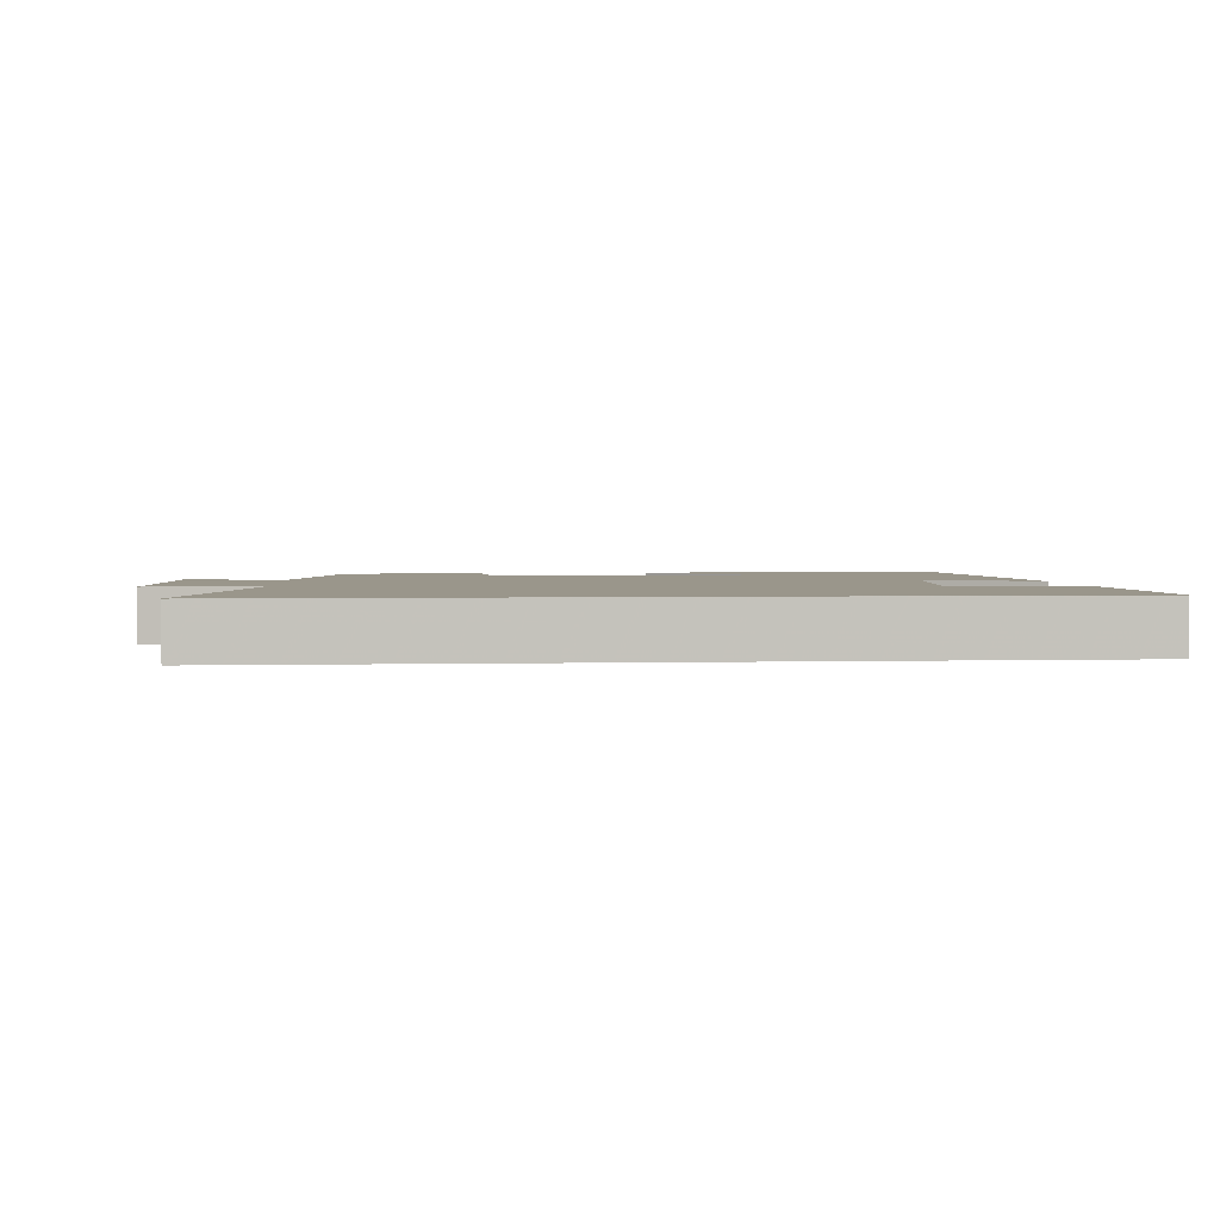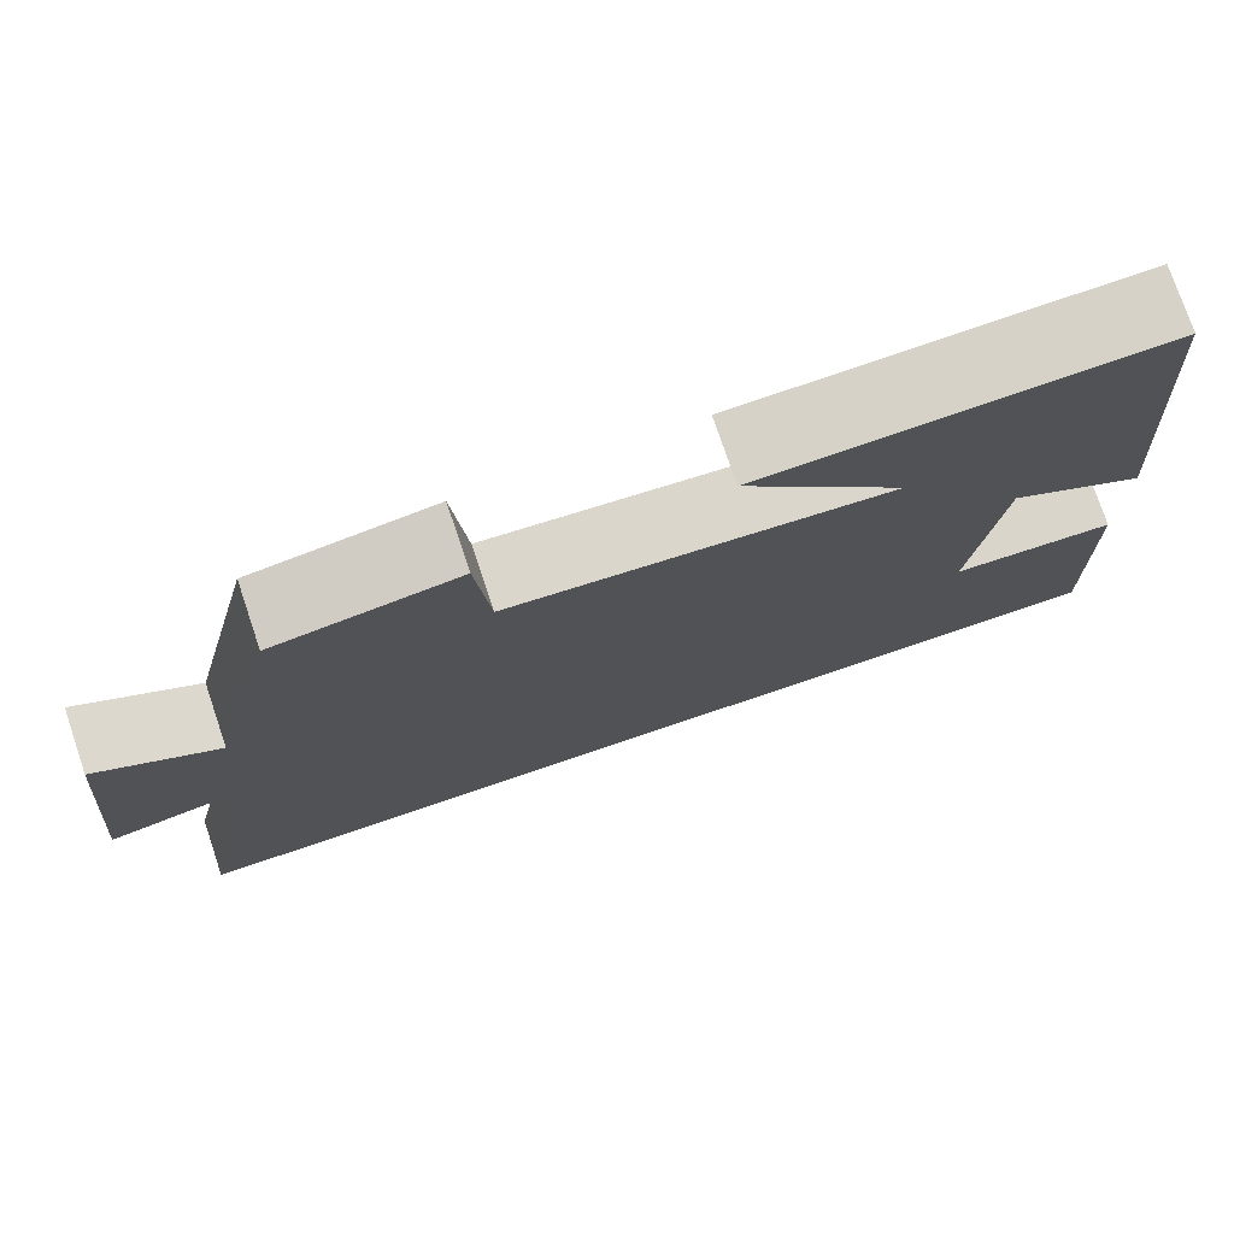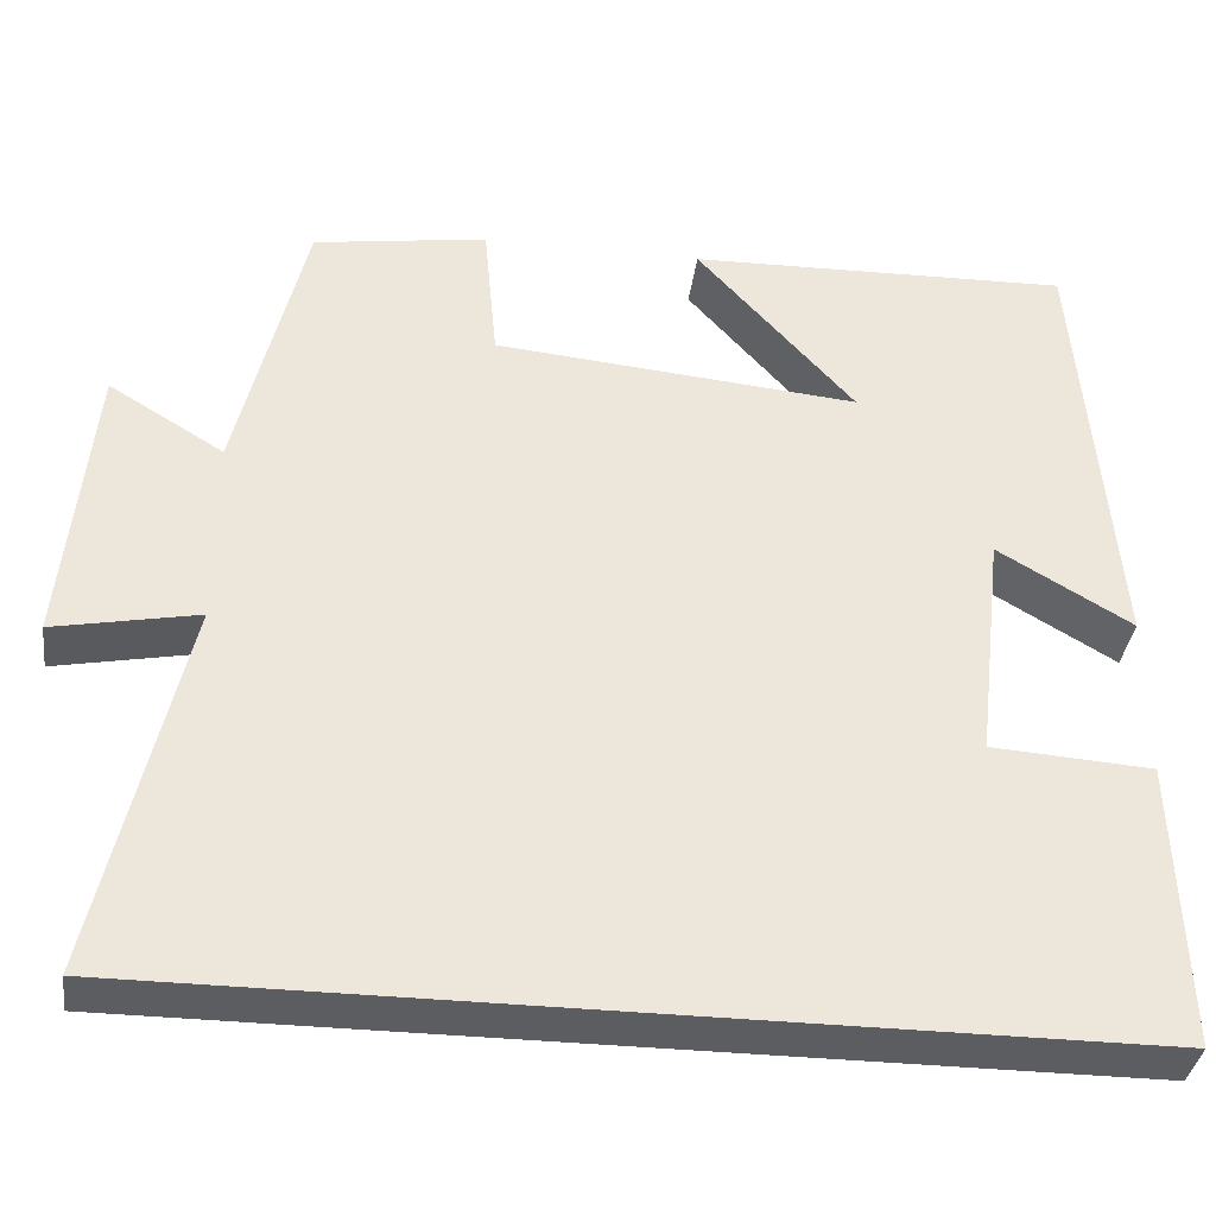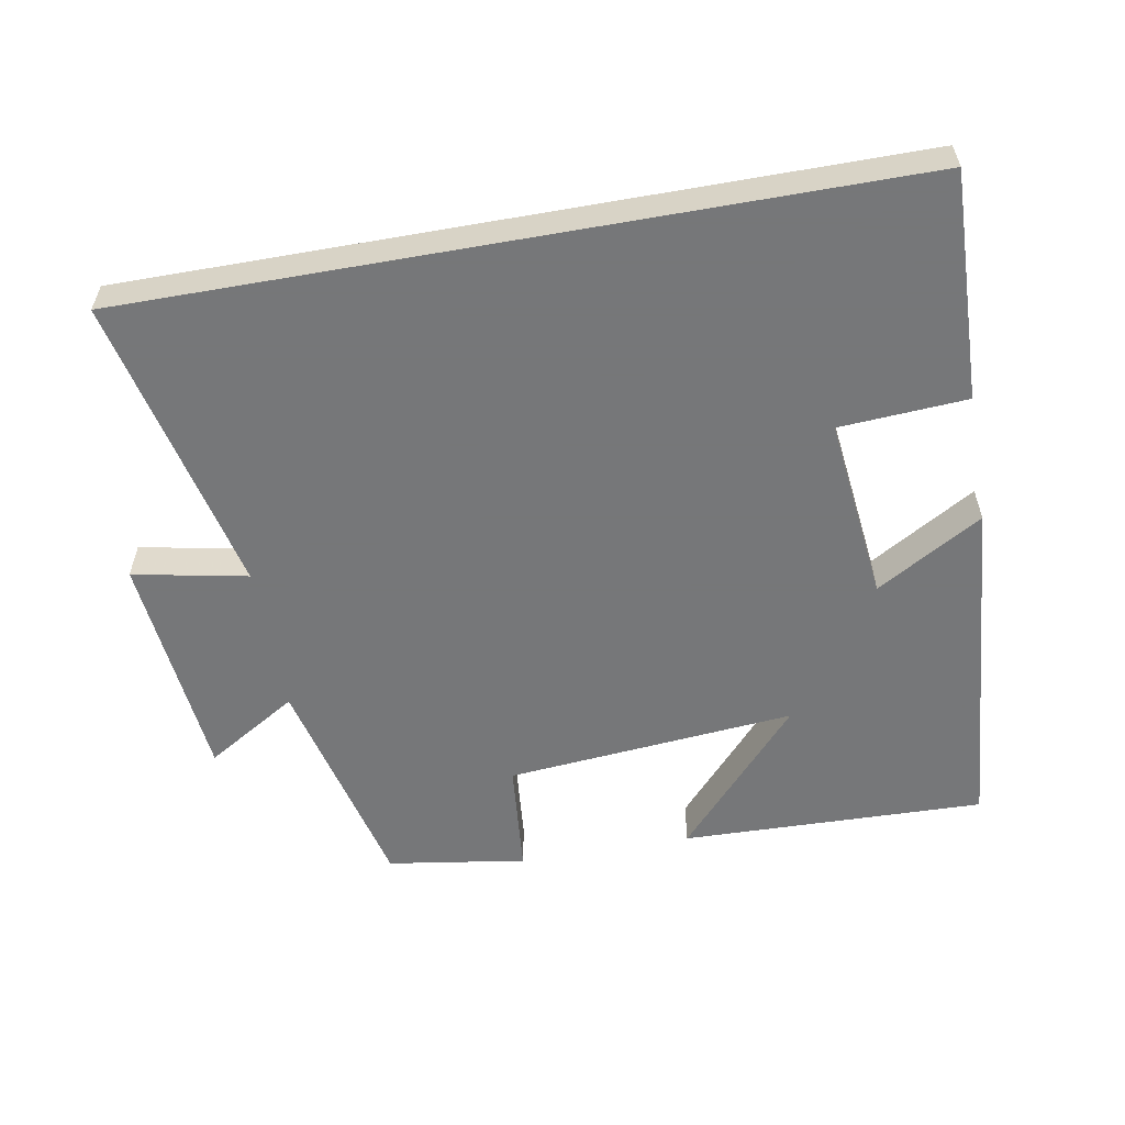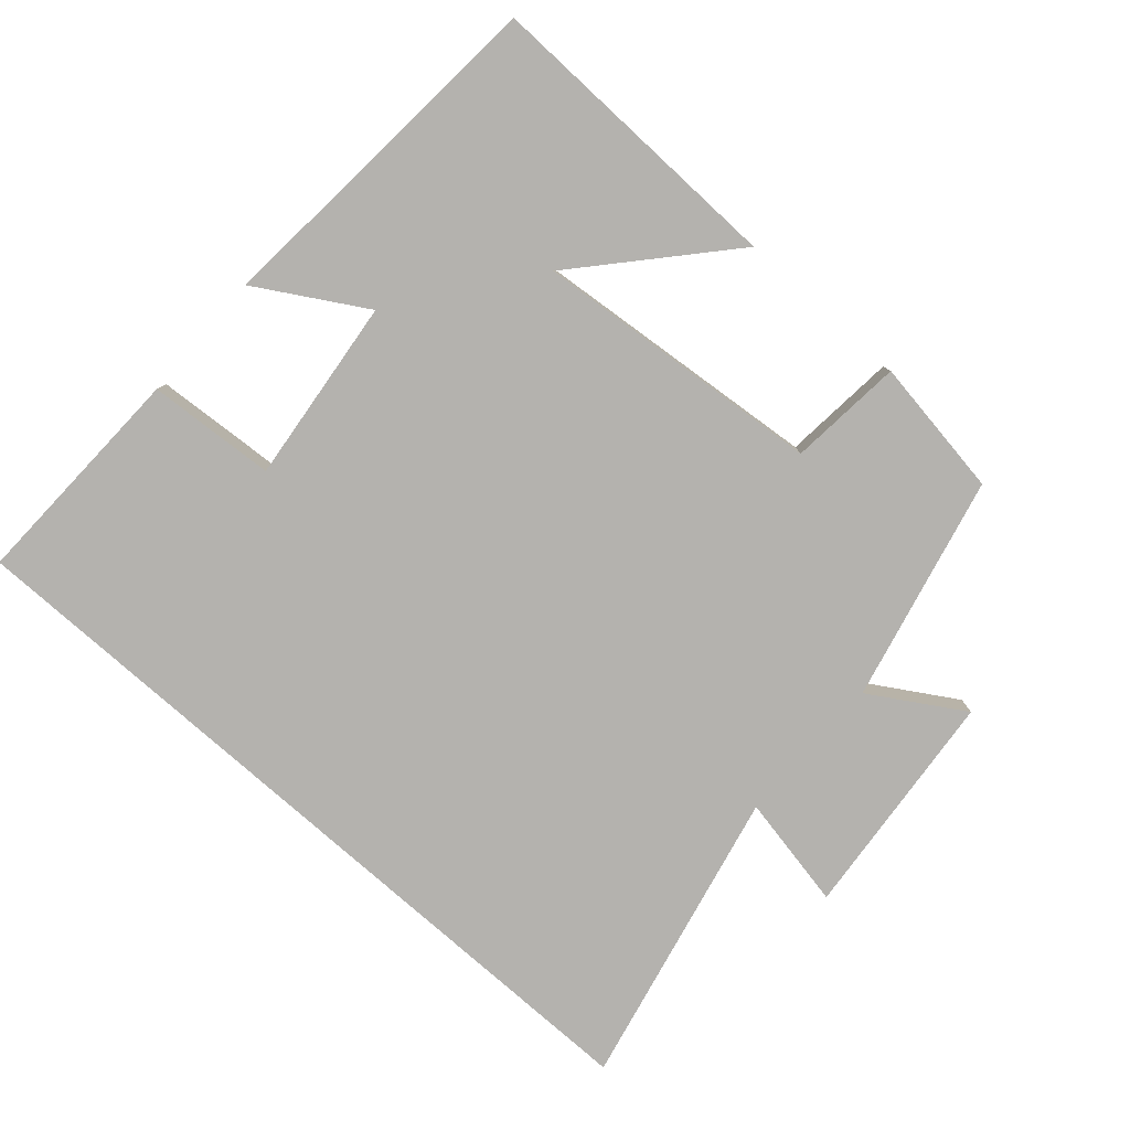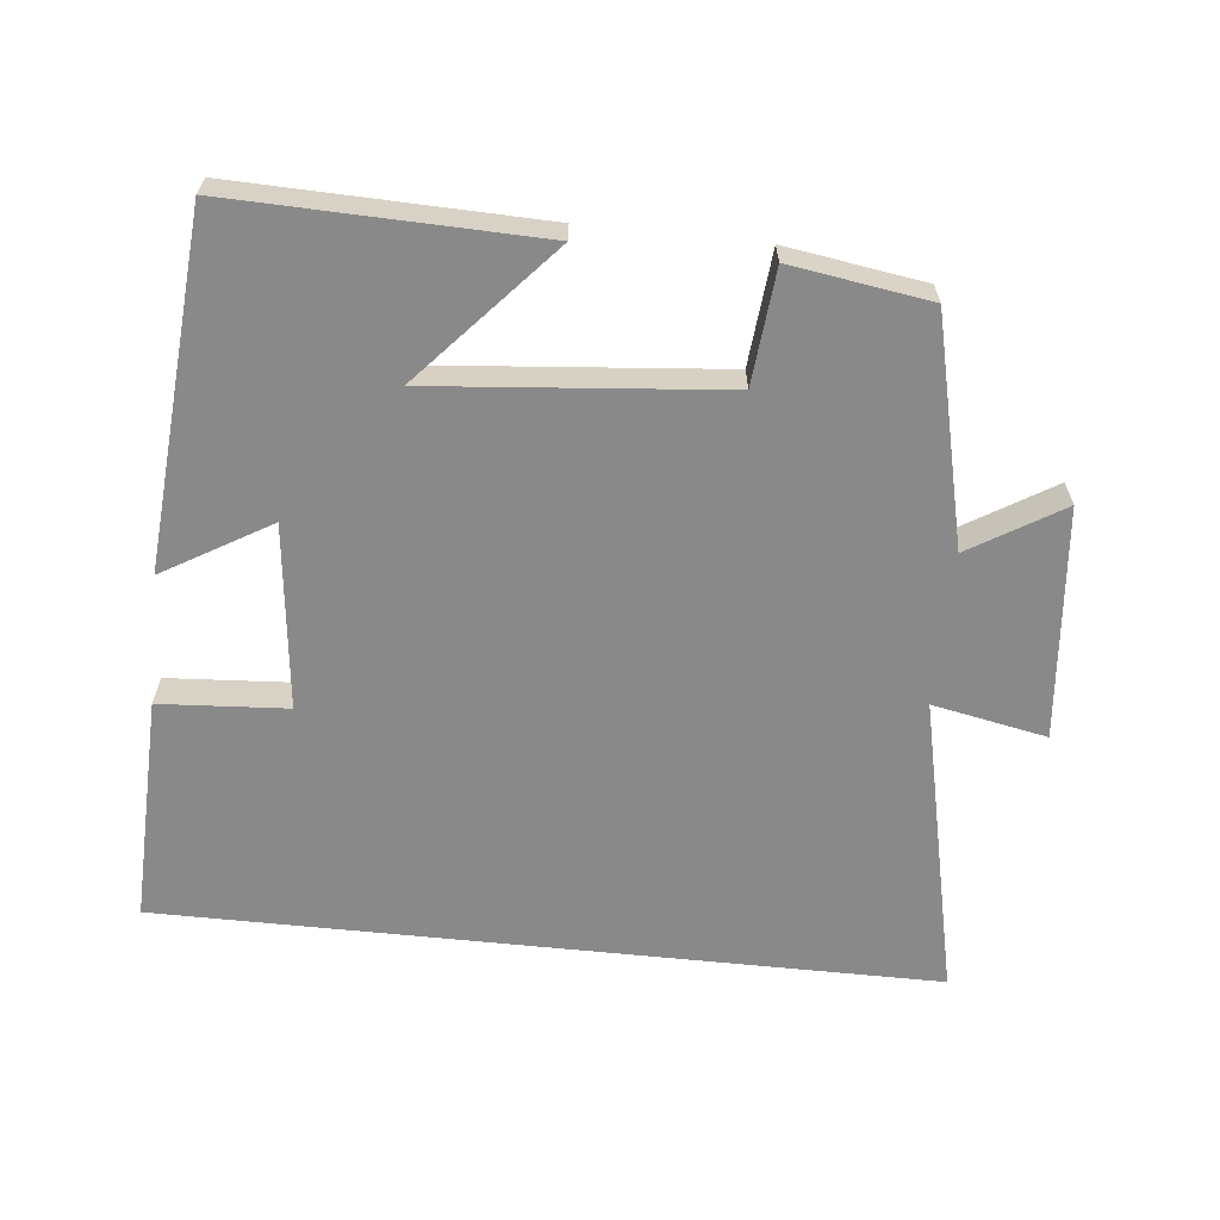
<metadata>
{"format":"obj","ext":"obj","renderer":"f3d","projection":"perspective","resolution":1024,"background":"white","views":[{"elev":2.4,"azim":174.5,"up":"+Y"},{"elev":76.3,"azim":161.3,"up":"+Z"},{"elev":-36.5,"azim":172.4,"up":"+Z"},{"elev":-57.1,"azim":-169.9,"up":"+Y"},{"elev":-79.7,"azim":-41.5,"up":"+Y"},{"elev":-63.1,"azim":-6.0,"up":"+Y"}]}
</metadata>
<code>
v -0.51 0.07 -0.5
v -0.5 0.07 -0.174
v -0.318 0.07 -0.162
v -0.348 0.07 0.102
v -0.5 0.07 0.012
v -0.46 0.07 0.511
v -0.025 0.07 0.5
v -0.204 0.07 0.299
v 0.21 0.07 0.337
v 0.225 0.07 0.5
v 0.423 0.07 0.47
v 0.5 0.07 0.148
v 0.631 0.07 0.228
v 0.663 0.07 -0.102
v 0.5 0.07 -0.07
v 0.597 0.07 -0.5
v -0.51 0 -0.5
v -0.5 0 -0.174
v -0.318 0 -0.162
v -0.348 0 0.102
v -0.5 0 0.012
v -0.46 0 0.511
v -0.025 0 0.5
v -0.204 0 0.299
v 0.21 0 0.337
v 0.225 0 0.5
v 0.423 0 0.47
v 0.5 0 0.148
v 0.631 0 0.228
v 0.663 0 -0.102
v 0.5 0 -0.07
v 0.597 0 -0.5
f 15 16 1
f 12 13 14 15
f 9 10 11 12
f 8 9 12 15
f 5 6 7 8
f 4 5 8
f 3 4 8 15
f 1 2 3
f 1 3 15
f 17 32 31
f 31 30 29 28
f 28 27 26 25
f 31 28 25 24
f 24 23 22 21
f 24 21 20
f 31 24 20 19
f 19 18 17
f 31 19 17
f 1 17 18 2
f 2 18 19 3
f 3 19 20 4
f 4 20 21 5
f 5 21 22 6
f 6 22 23 7
f 7 23 24 8
f 8 24 25 9
f 9 25 26 10
f 10 26 27 11
f 11 27 28 12
f 12 28 29 13
f 13 29 30 14
f 14 30 31 15
f 15 31 32 16
f 16 32 17 1

</code>
